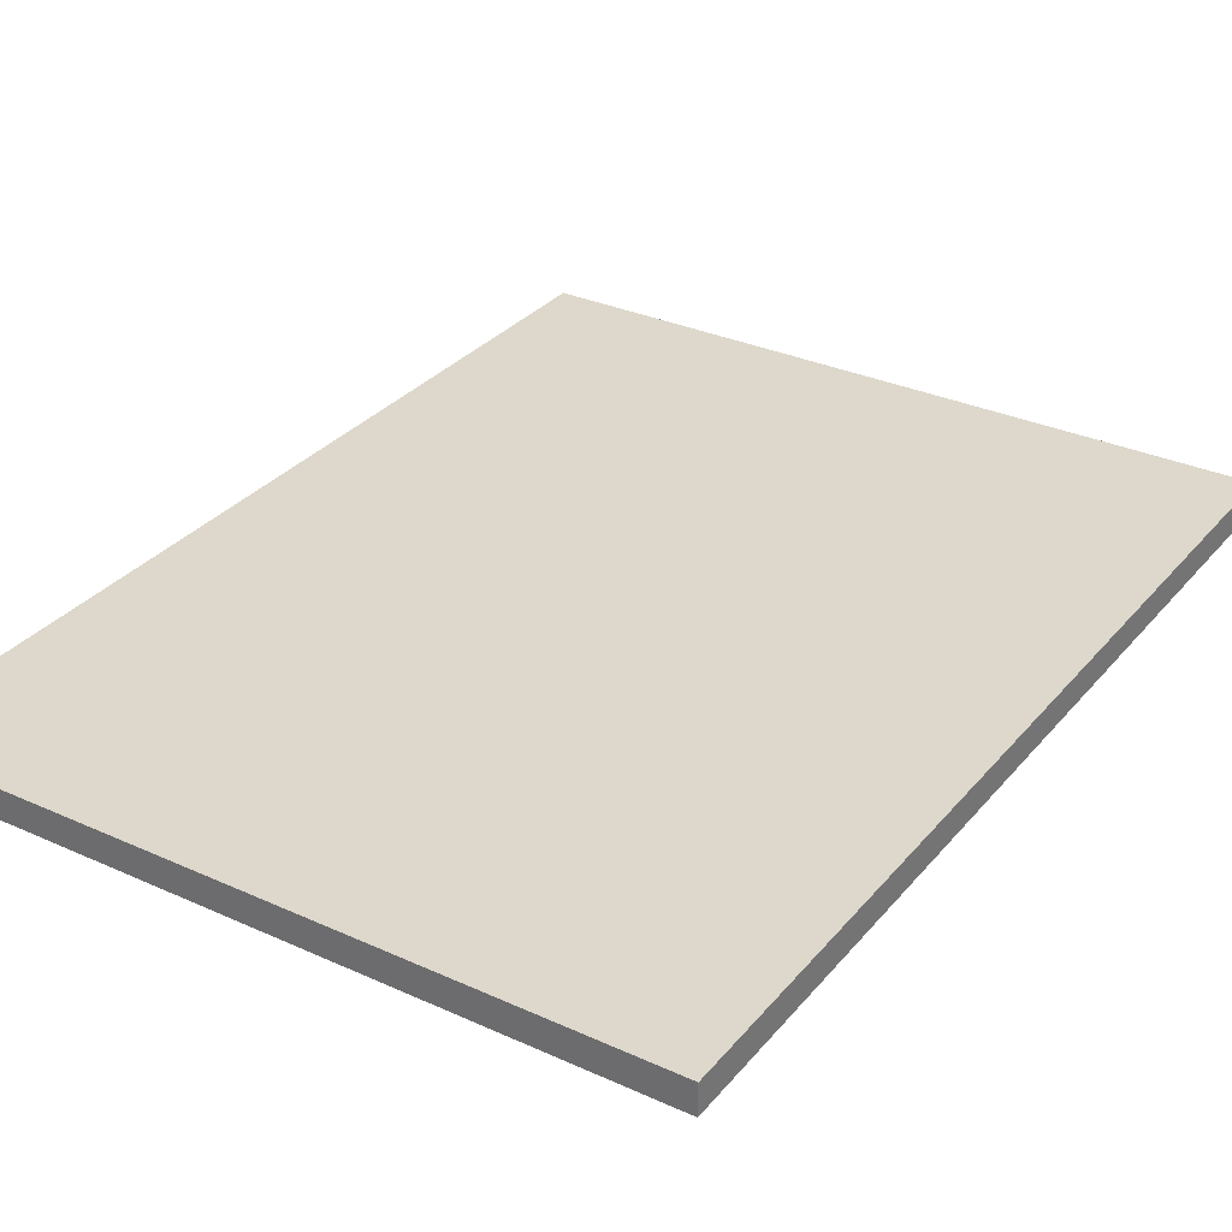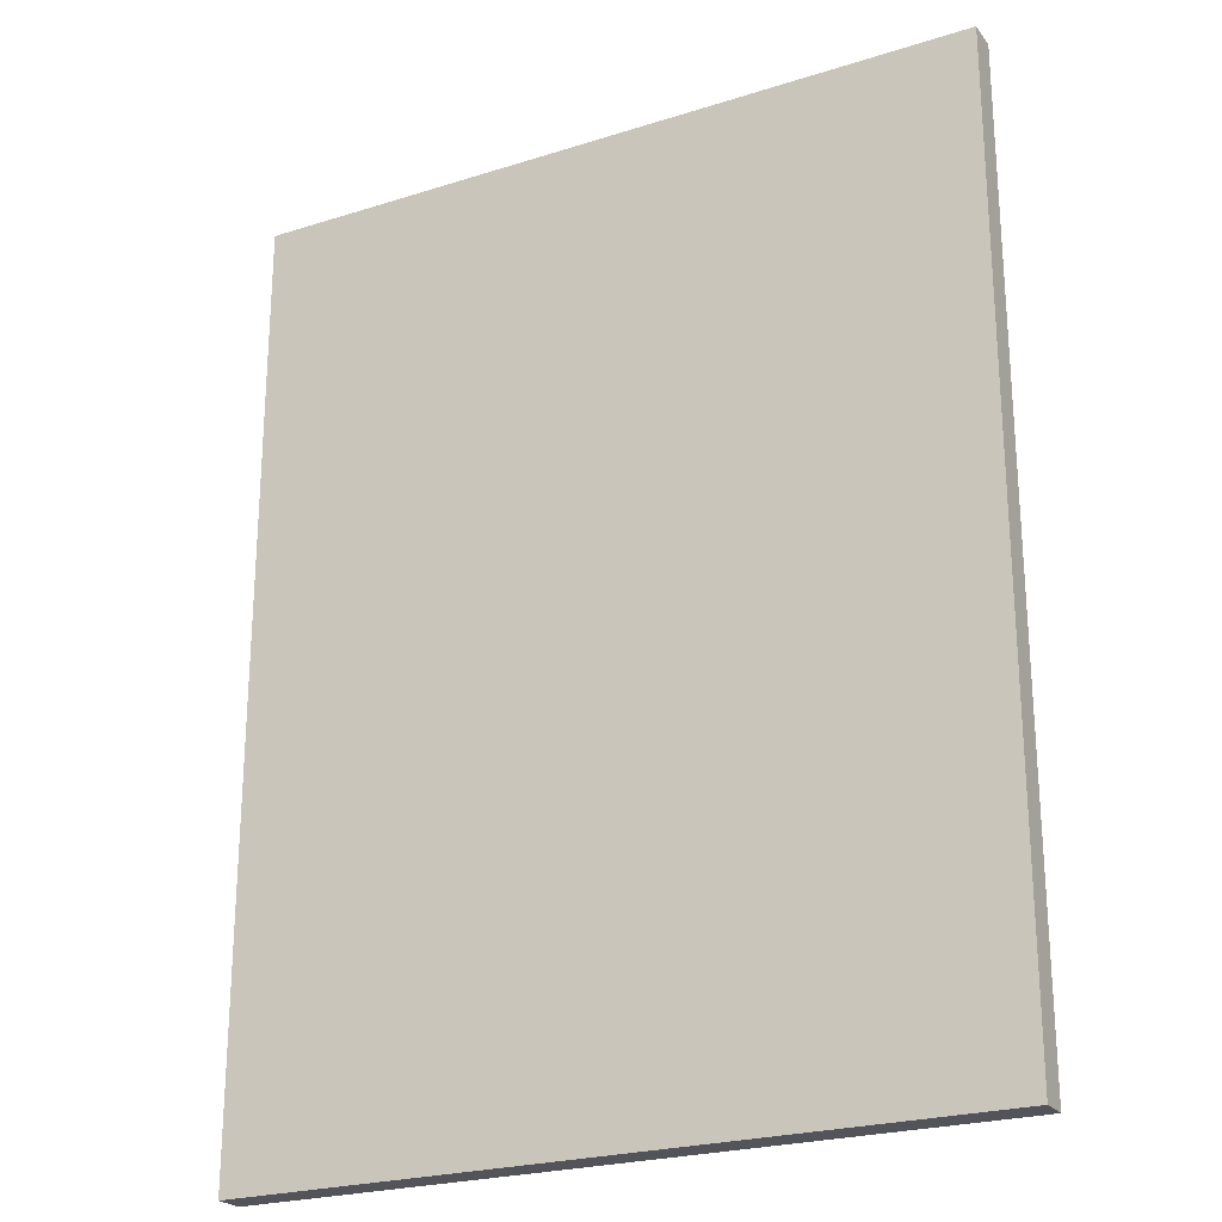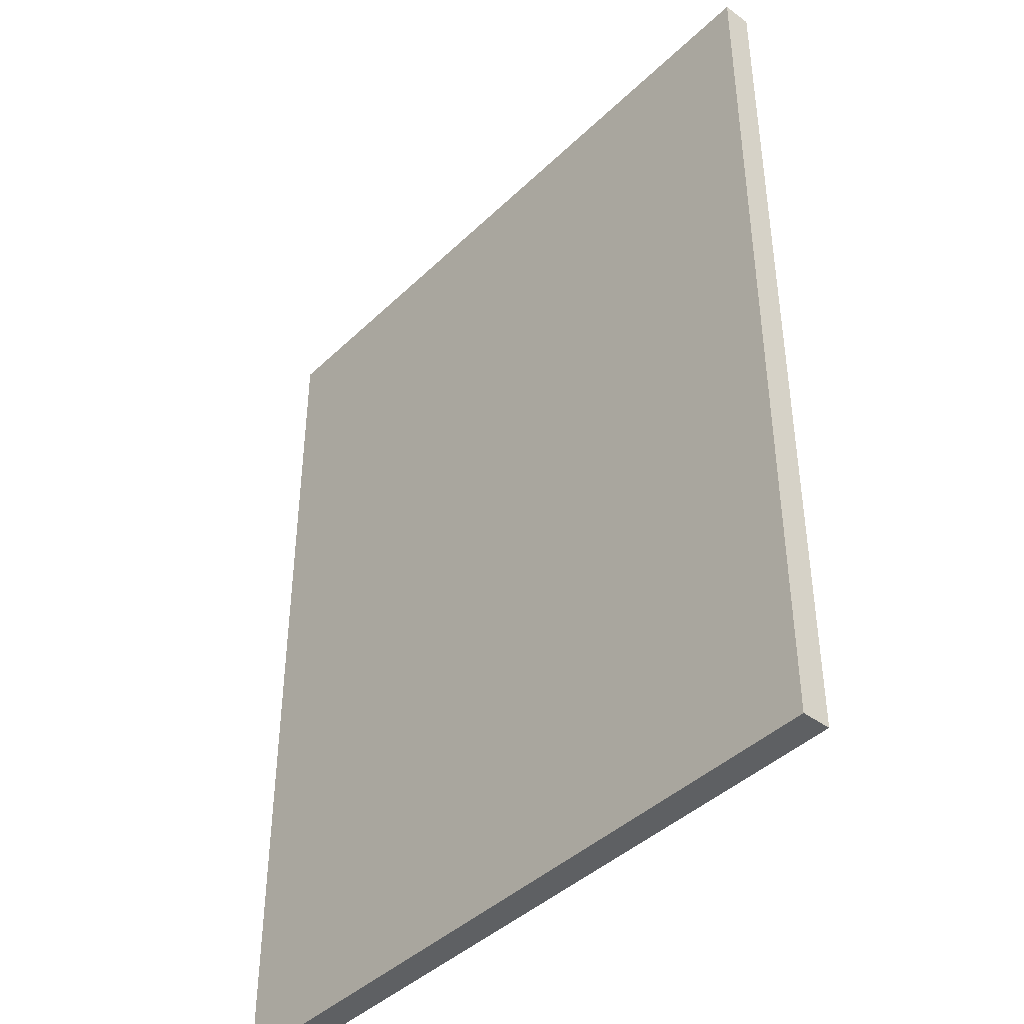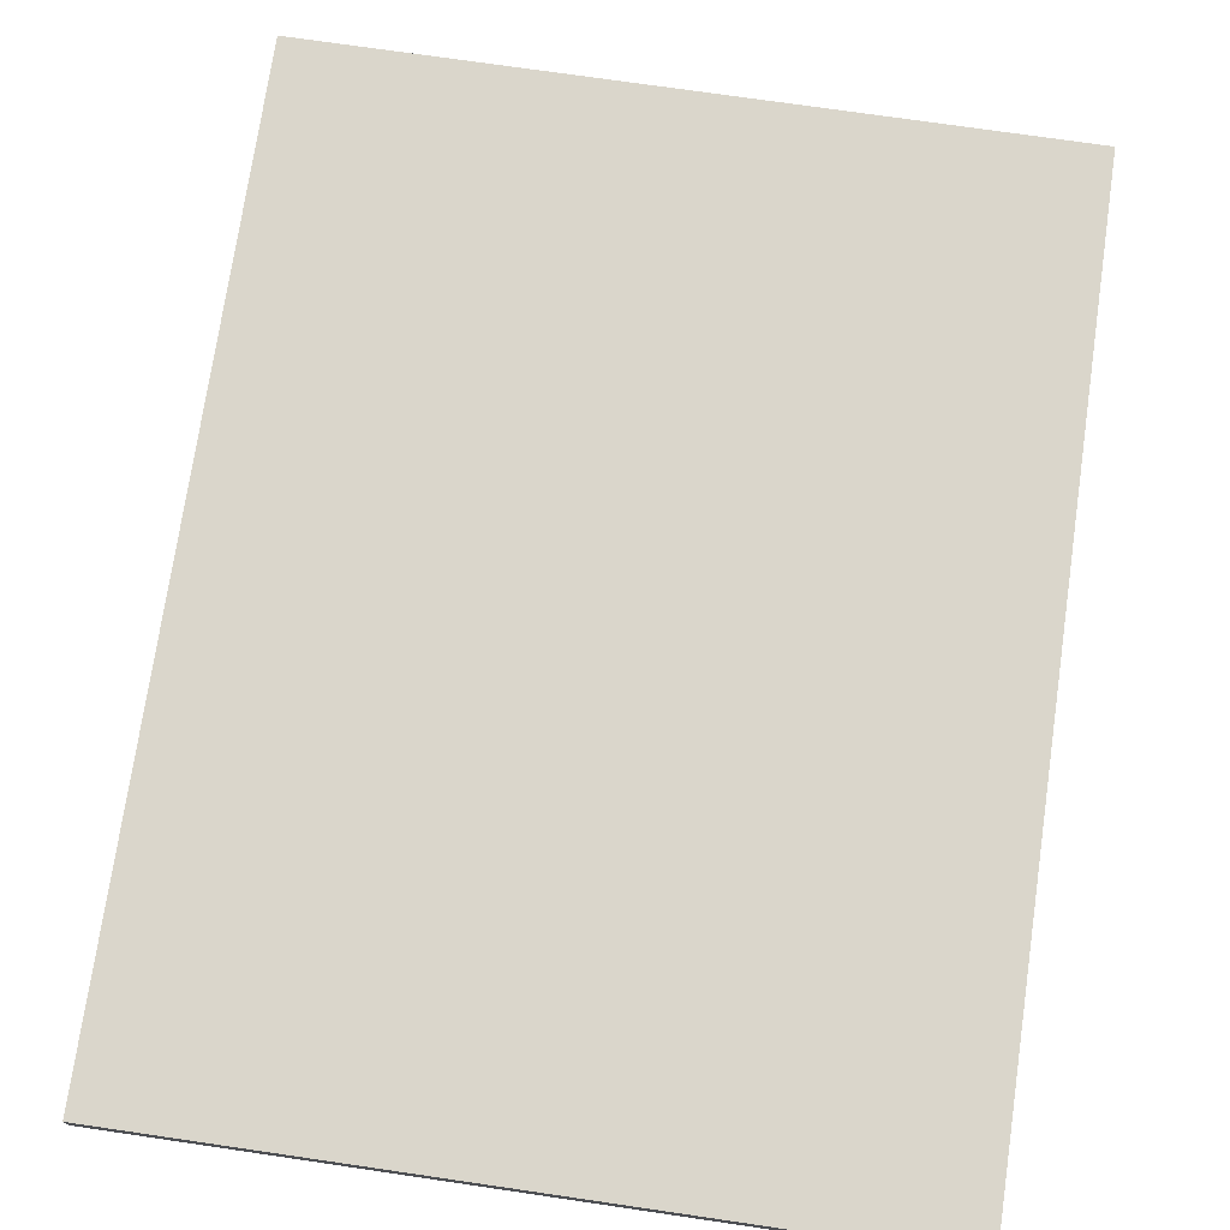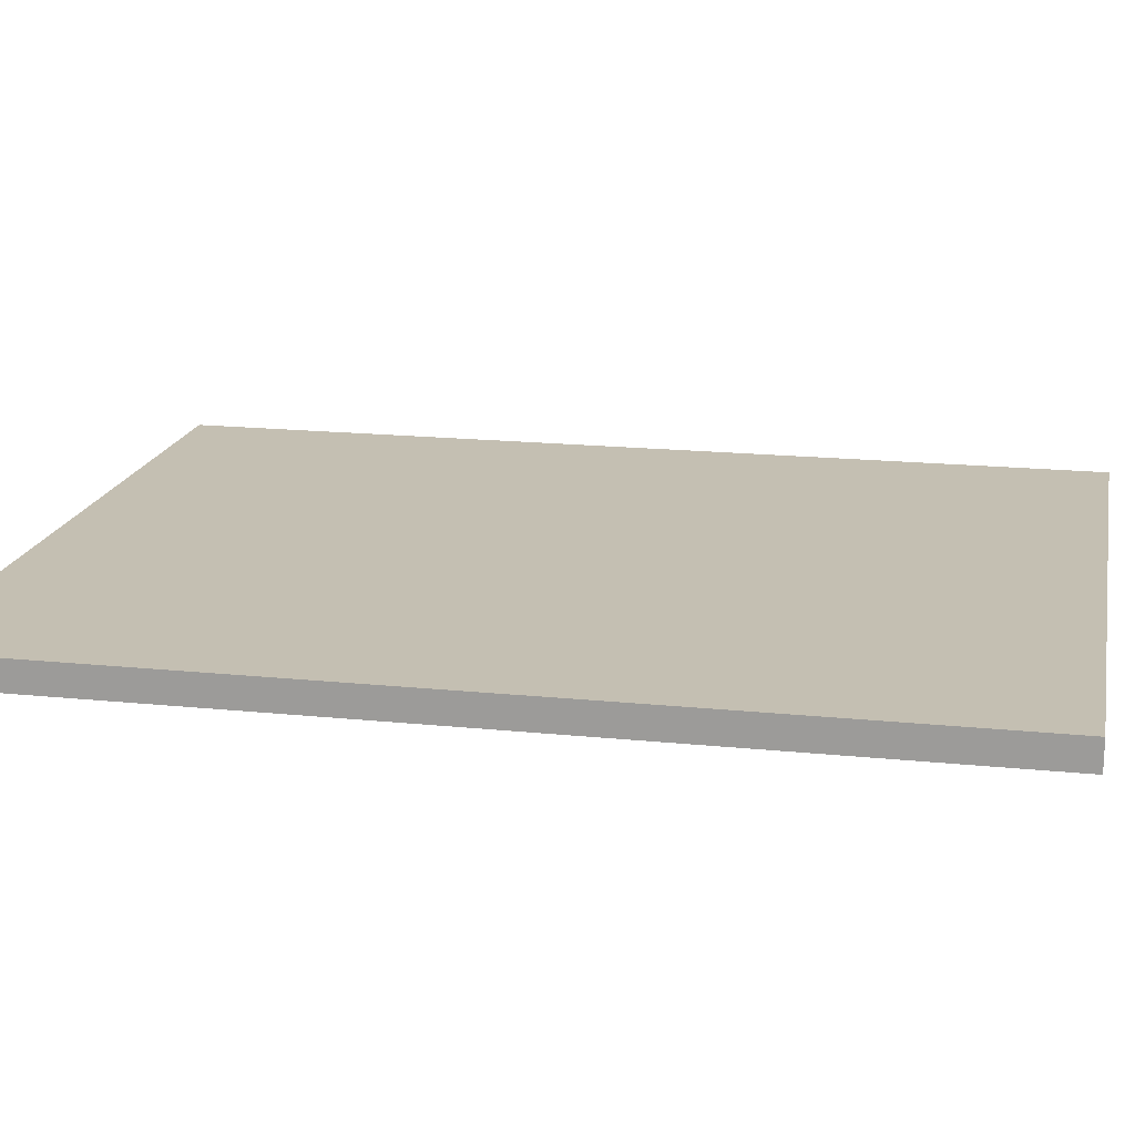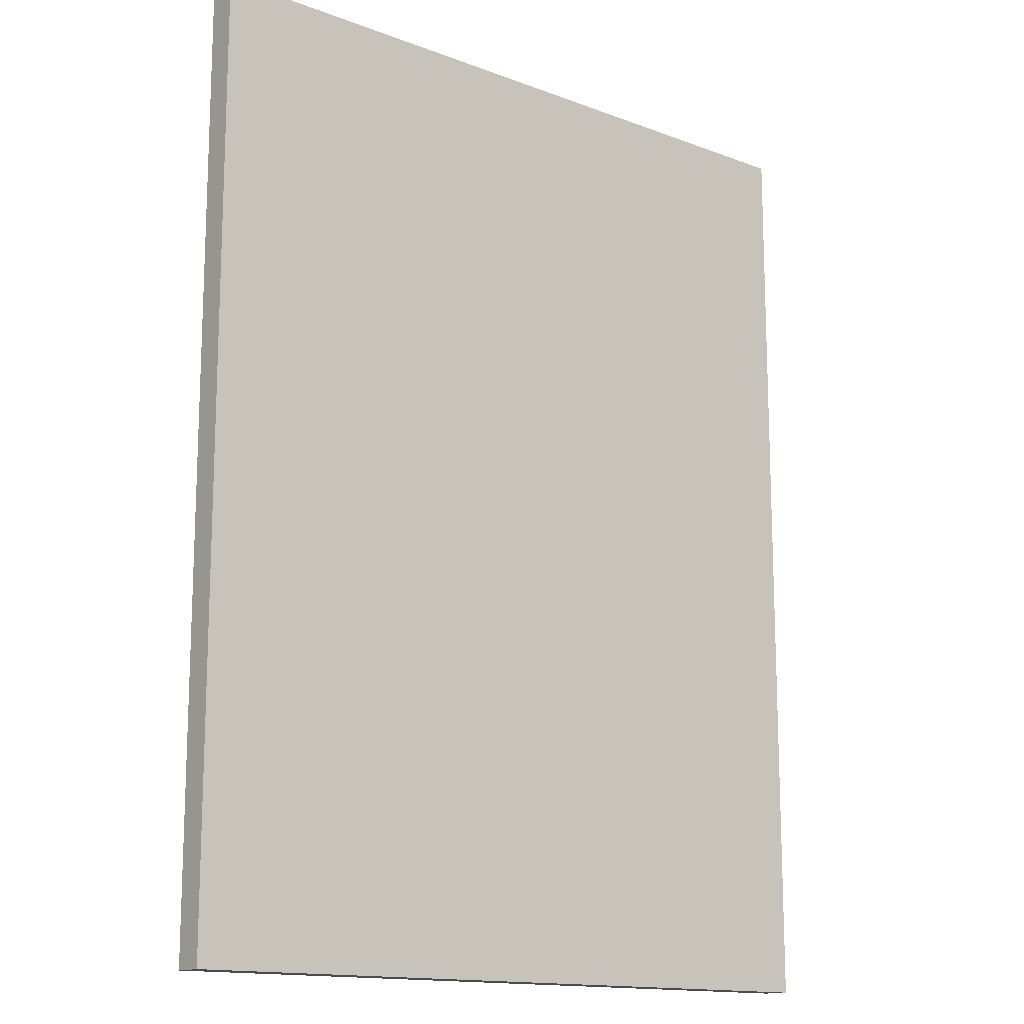
<metadata>
{"format":"obj","ext":"obj","renderer":"f3d","projection":"perspective","resolution":1024,"background":"white","views":[{"elev":31.5,"azim":32.7,"up":"+Z"},{"elev":-23.8,"azim":-152.1,"up":"+Y"},{"elev":-42.2,"azim":-131.3,"up":"+Y"},{"elev":74.1,"azim":8.3,"up":"+Z"},{"elev":17.6,"azim":101.5,"up":"+Z"},{"elev":-14.5,"azim":140.6,"up":"+Y"}]}
</metadata>
<code>
v -2.8 -2.366 7.7
v 2.143 -2.366 7.7
v 2.143 4.015 7.7
v -2.8 4.015 7.7
v -2.8 -2.366 7.5
v -2.8 4.015 7.5
v 2.143 4.015 7.5
v 2.143 -2.366 7.5
v -2.8 -2.366 7.5
v 2.143 -2.366 7.5
v 2.143 -2.366 7.7
v -2.8 -2.366 7.7
v 2.143 -2.366 7.5
v 2.143 4.015 7.5
v 2.143 4.015 7.7
v 2.143 -2.366 7.7
v 2.143 4.015 7.5
v -2.8 4.015 7.5
v -2.8 4.015 7.7
v 2.143 4.015 7.7
v -2.8 4.015 7.5
v -2.8 -2.366 7.5
v -2.8 -2.366 7.7
v -2.8 4.015 7.7
g obj_63163923
f 4 1 2
f 2 3 4
f 8 5 6
f 6 7 8
f 12 9 10
f 10 11 12
f 16 13 14
f 14 15 16
f 20 17 18
f 18 19 20
f 24 21 22
f 22 23 24

</code>
